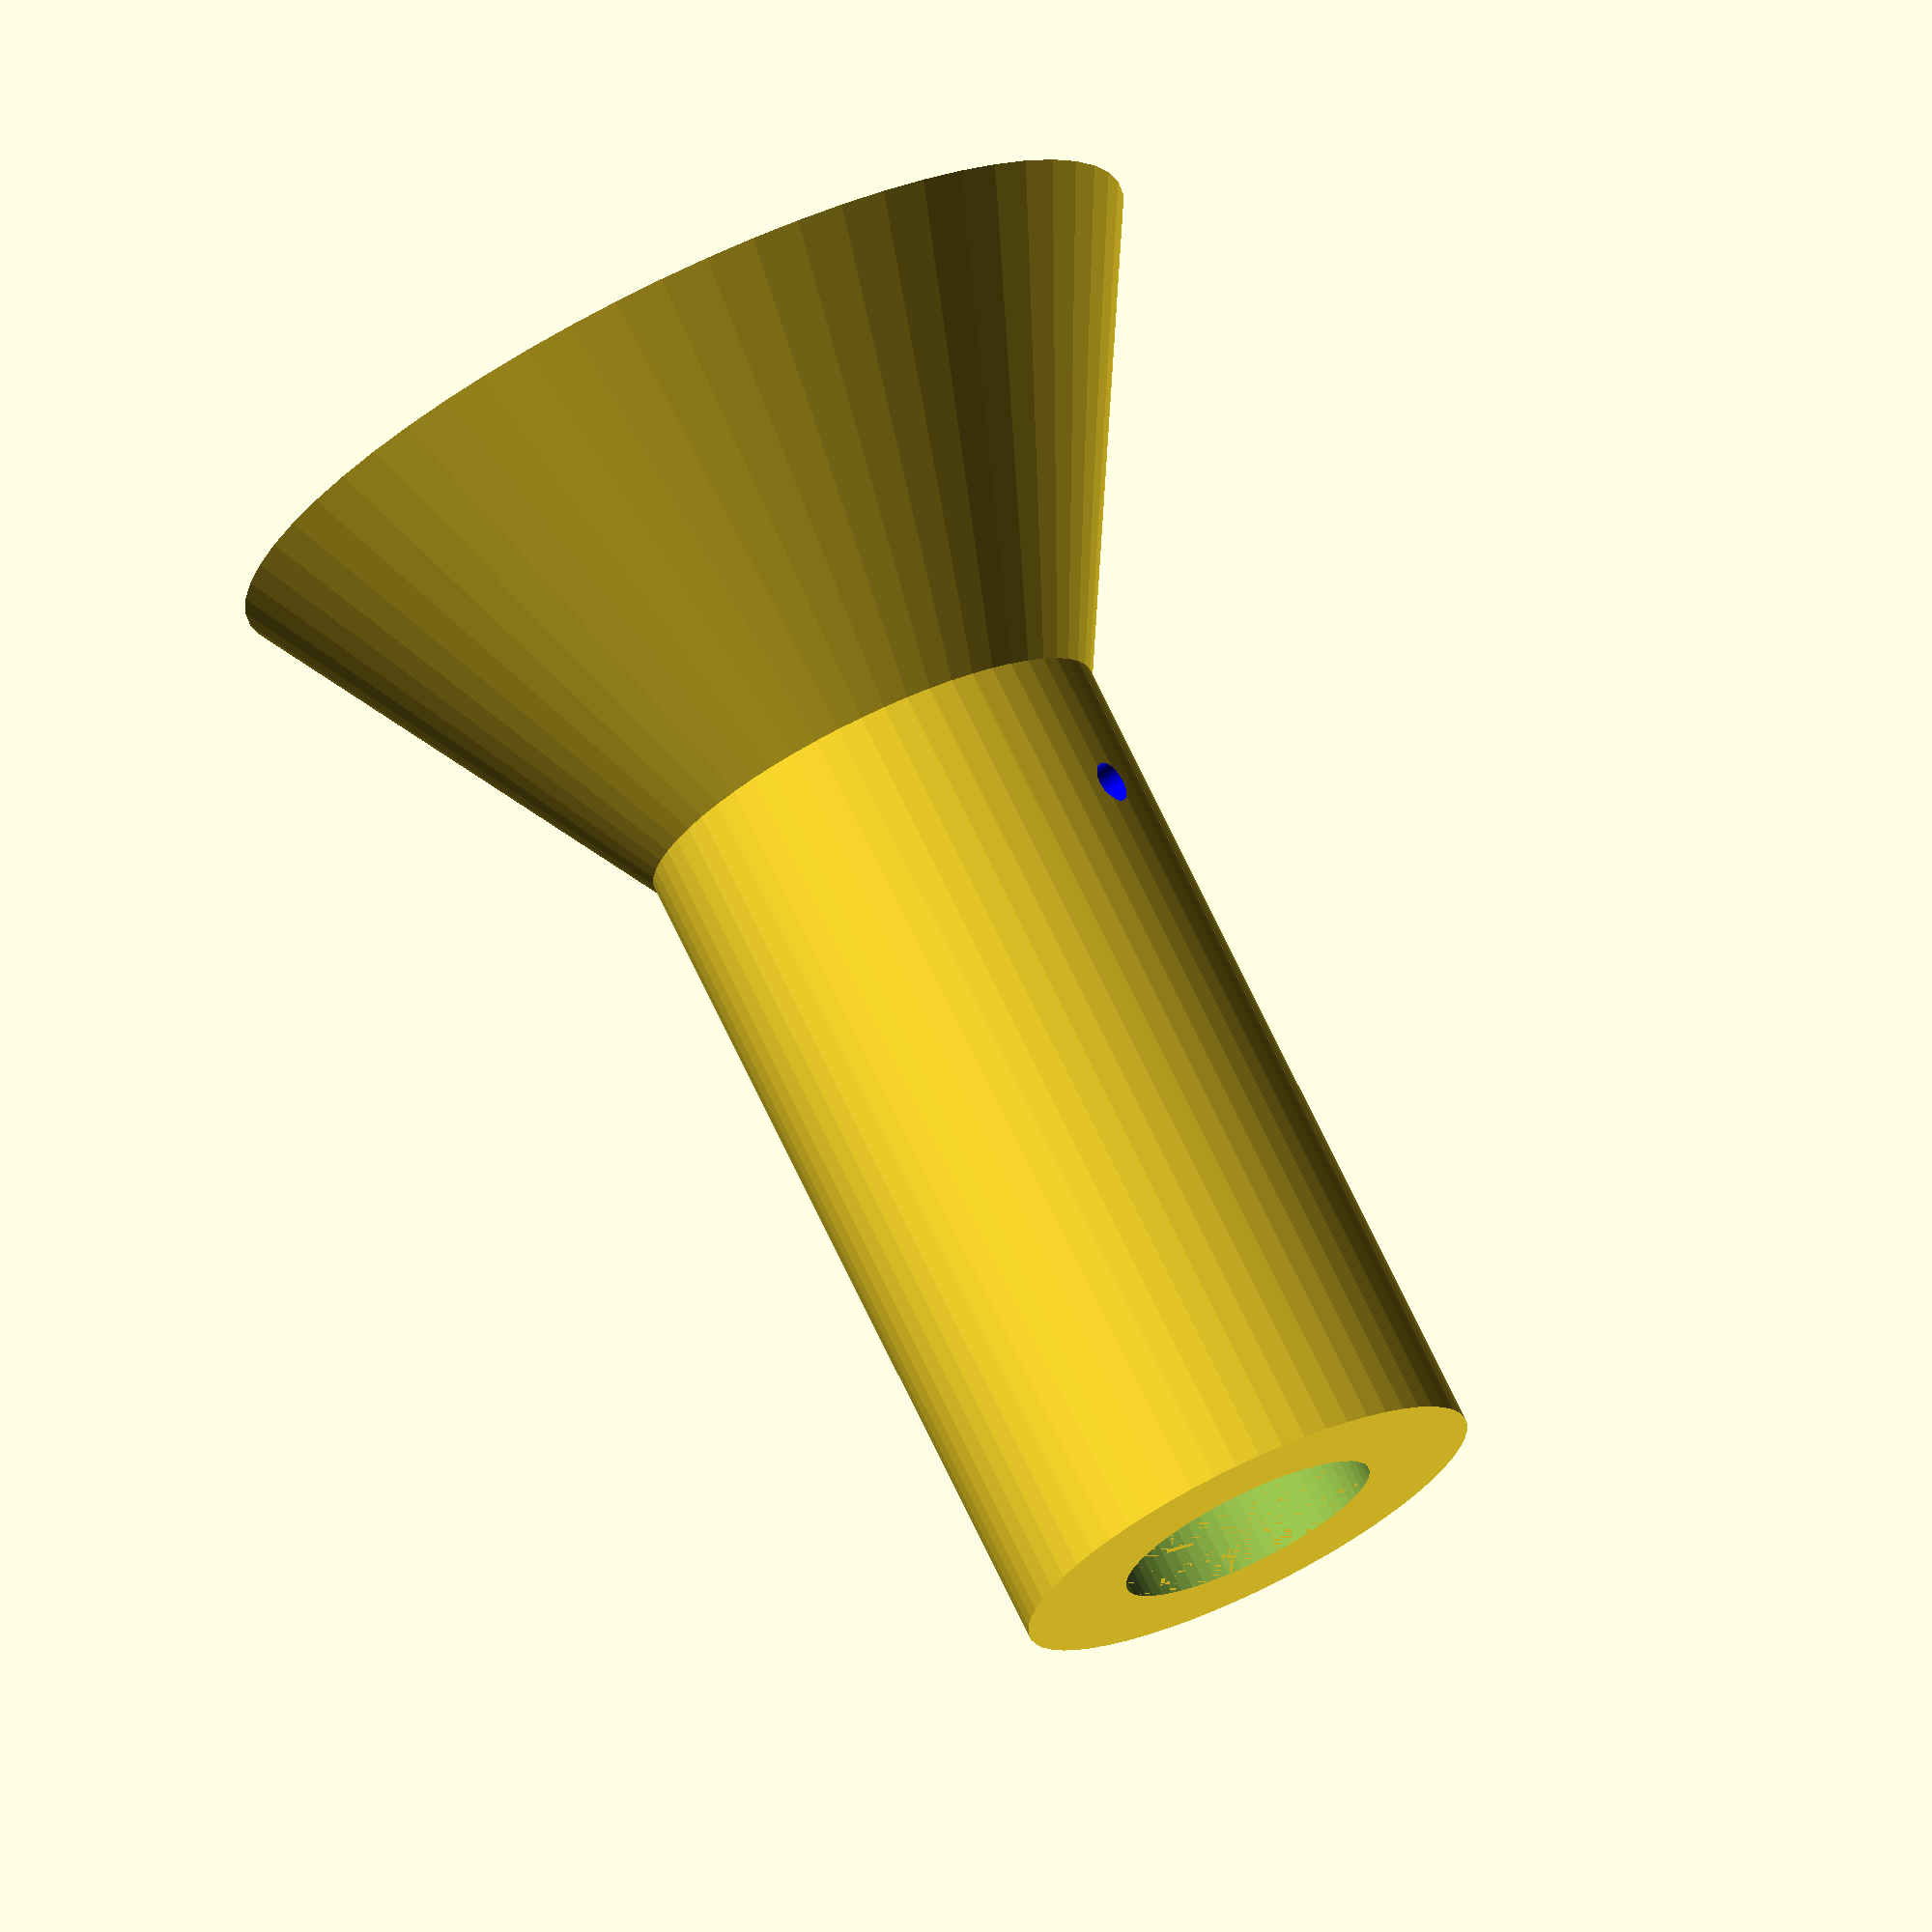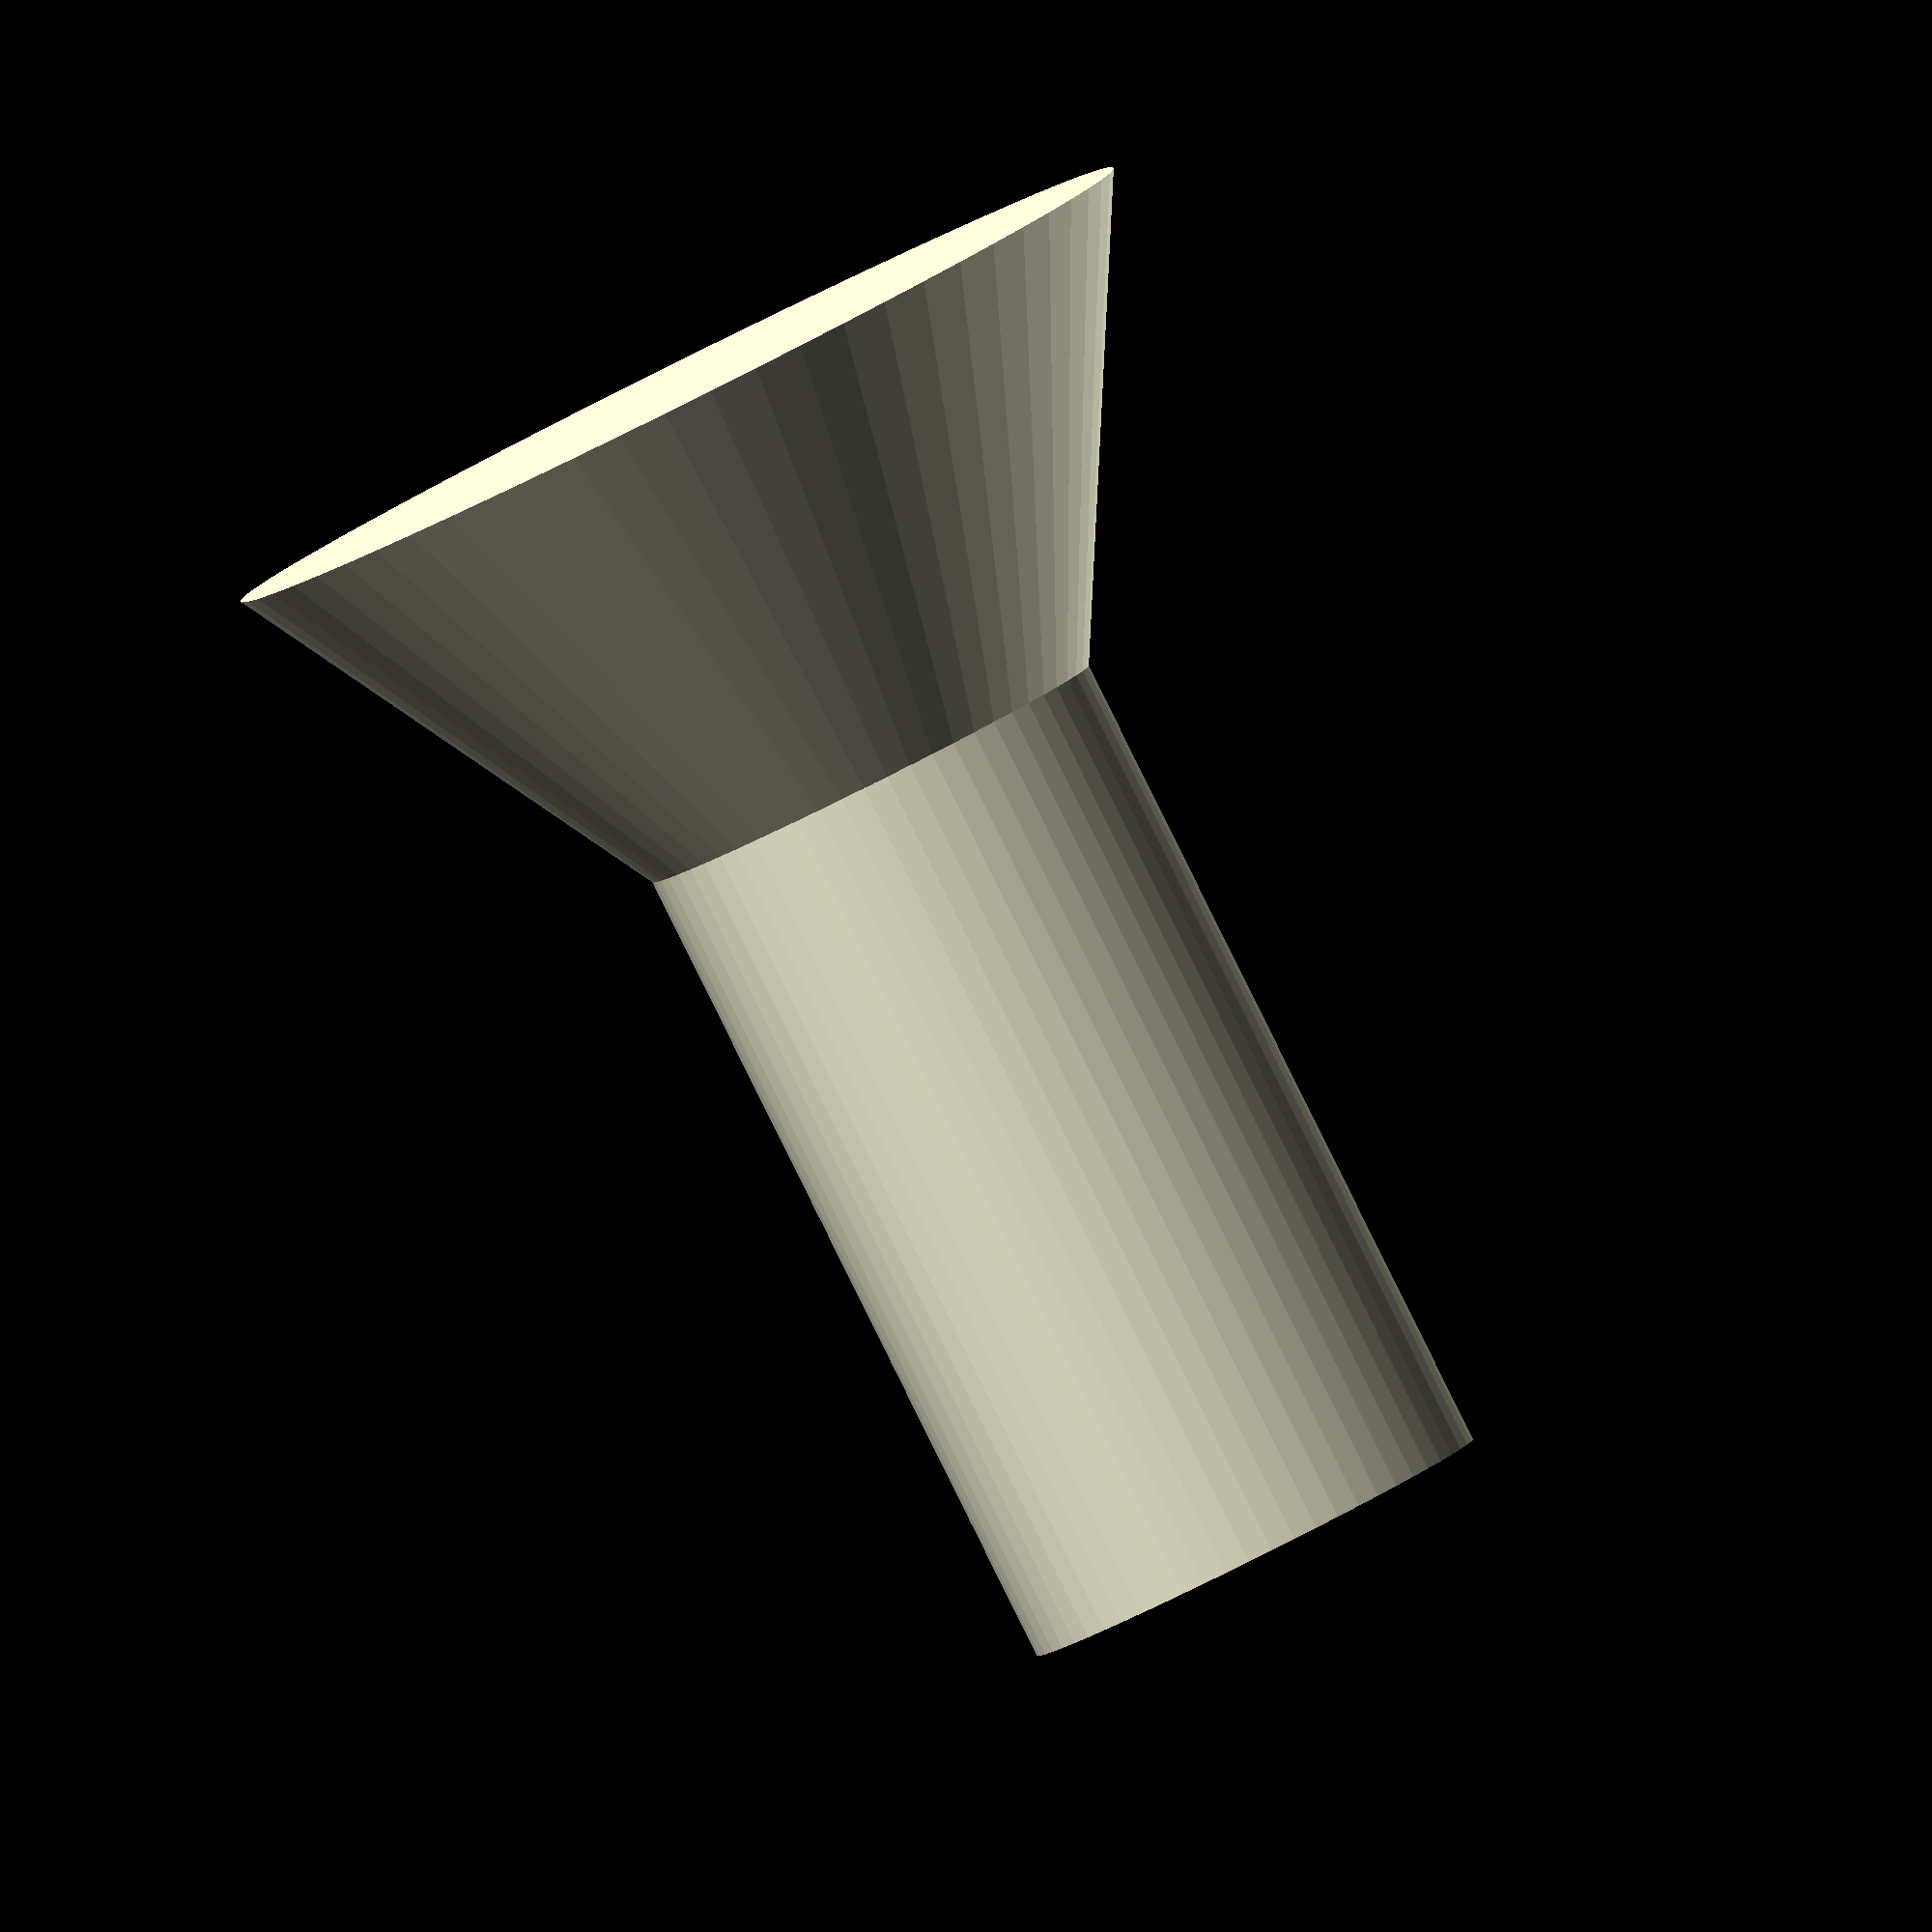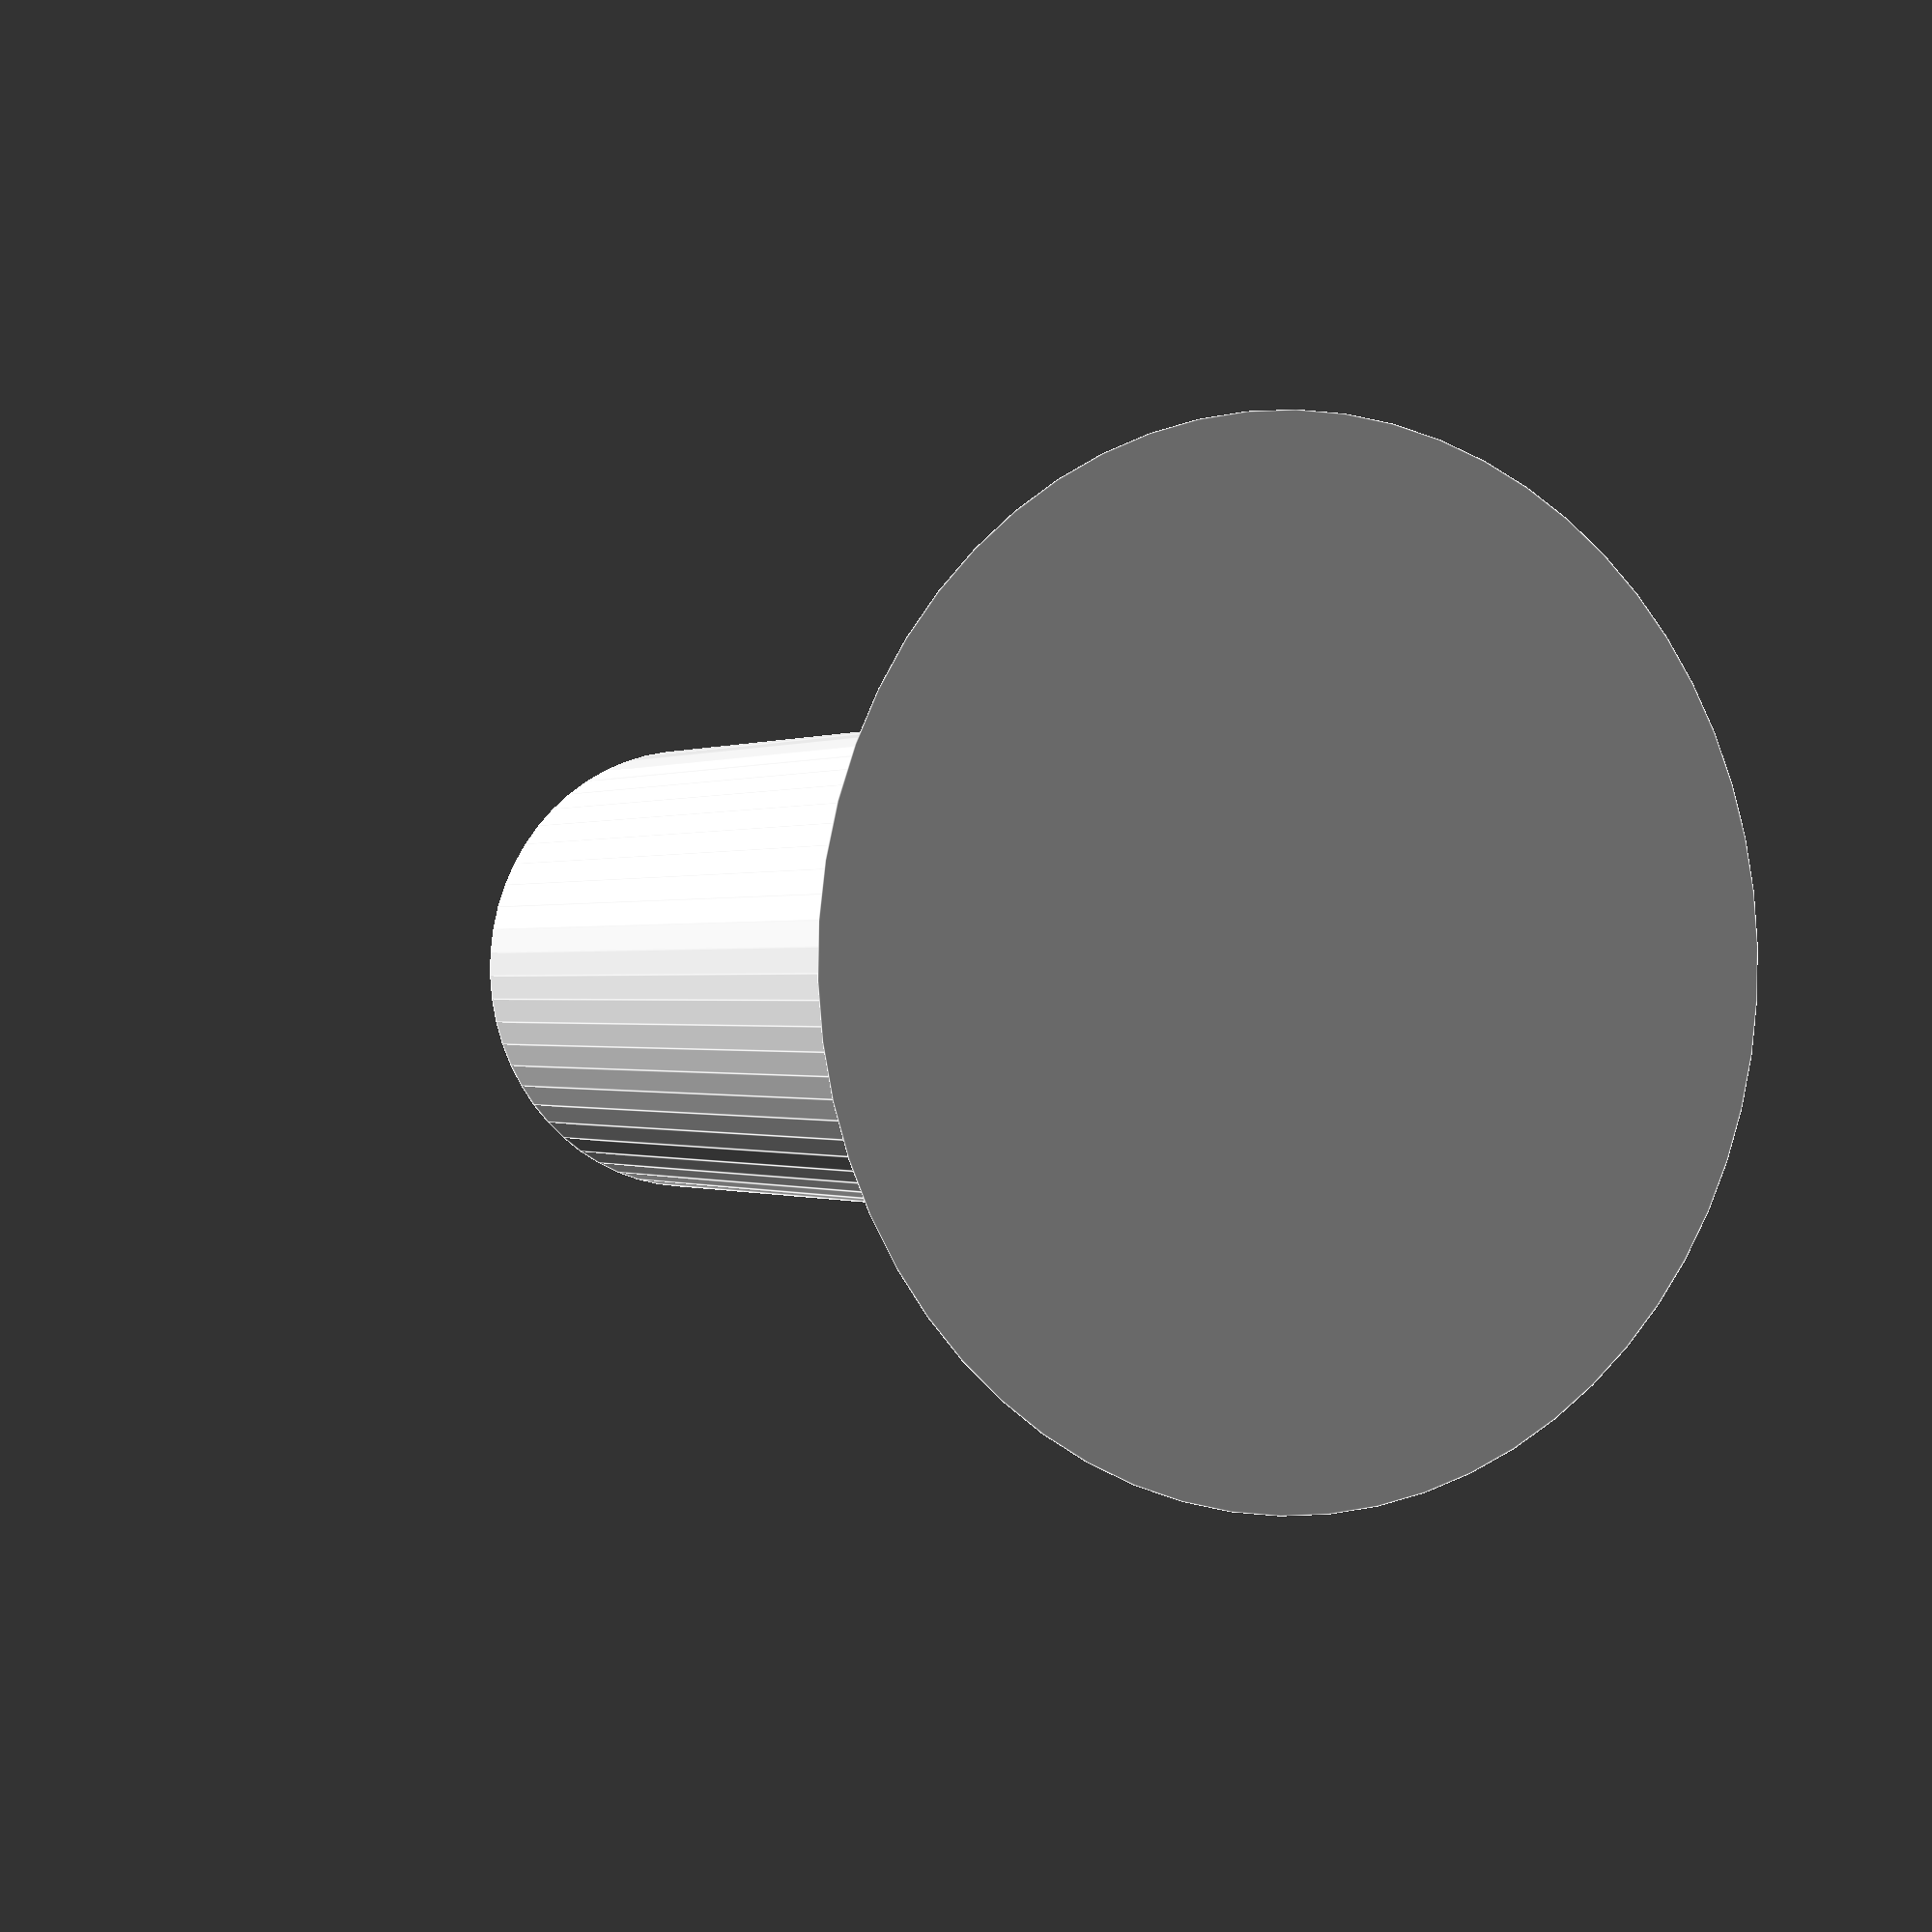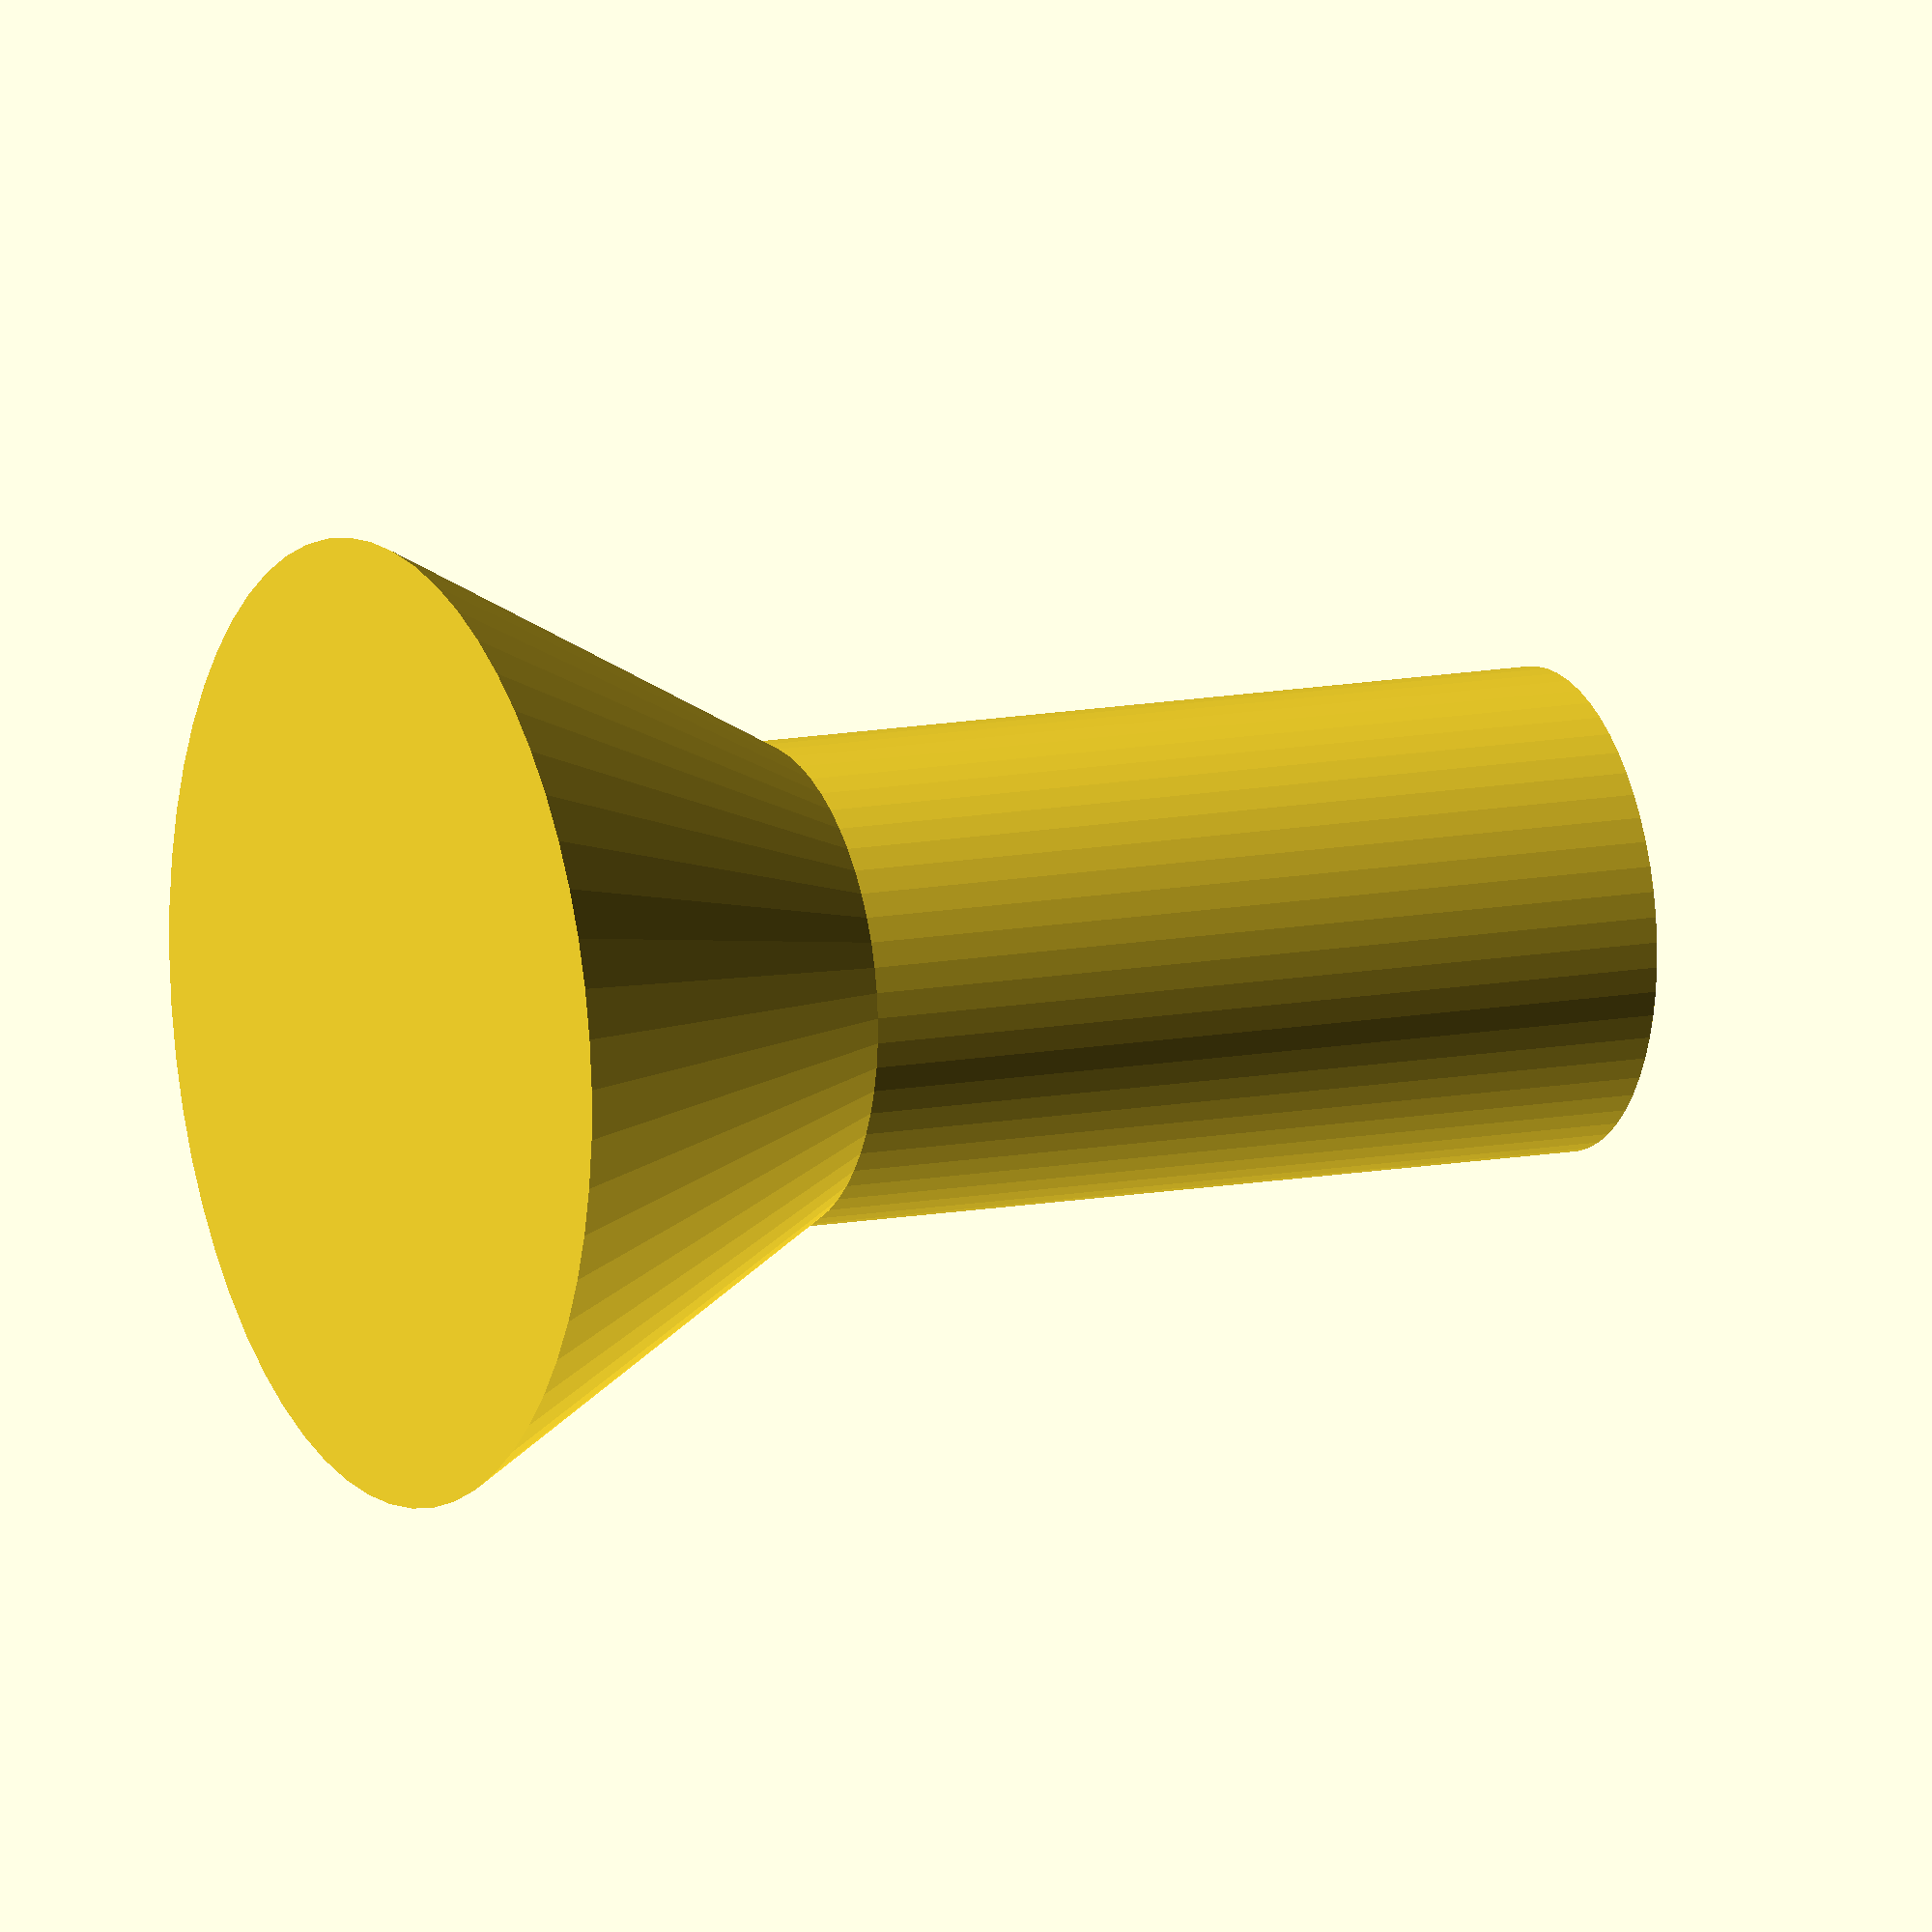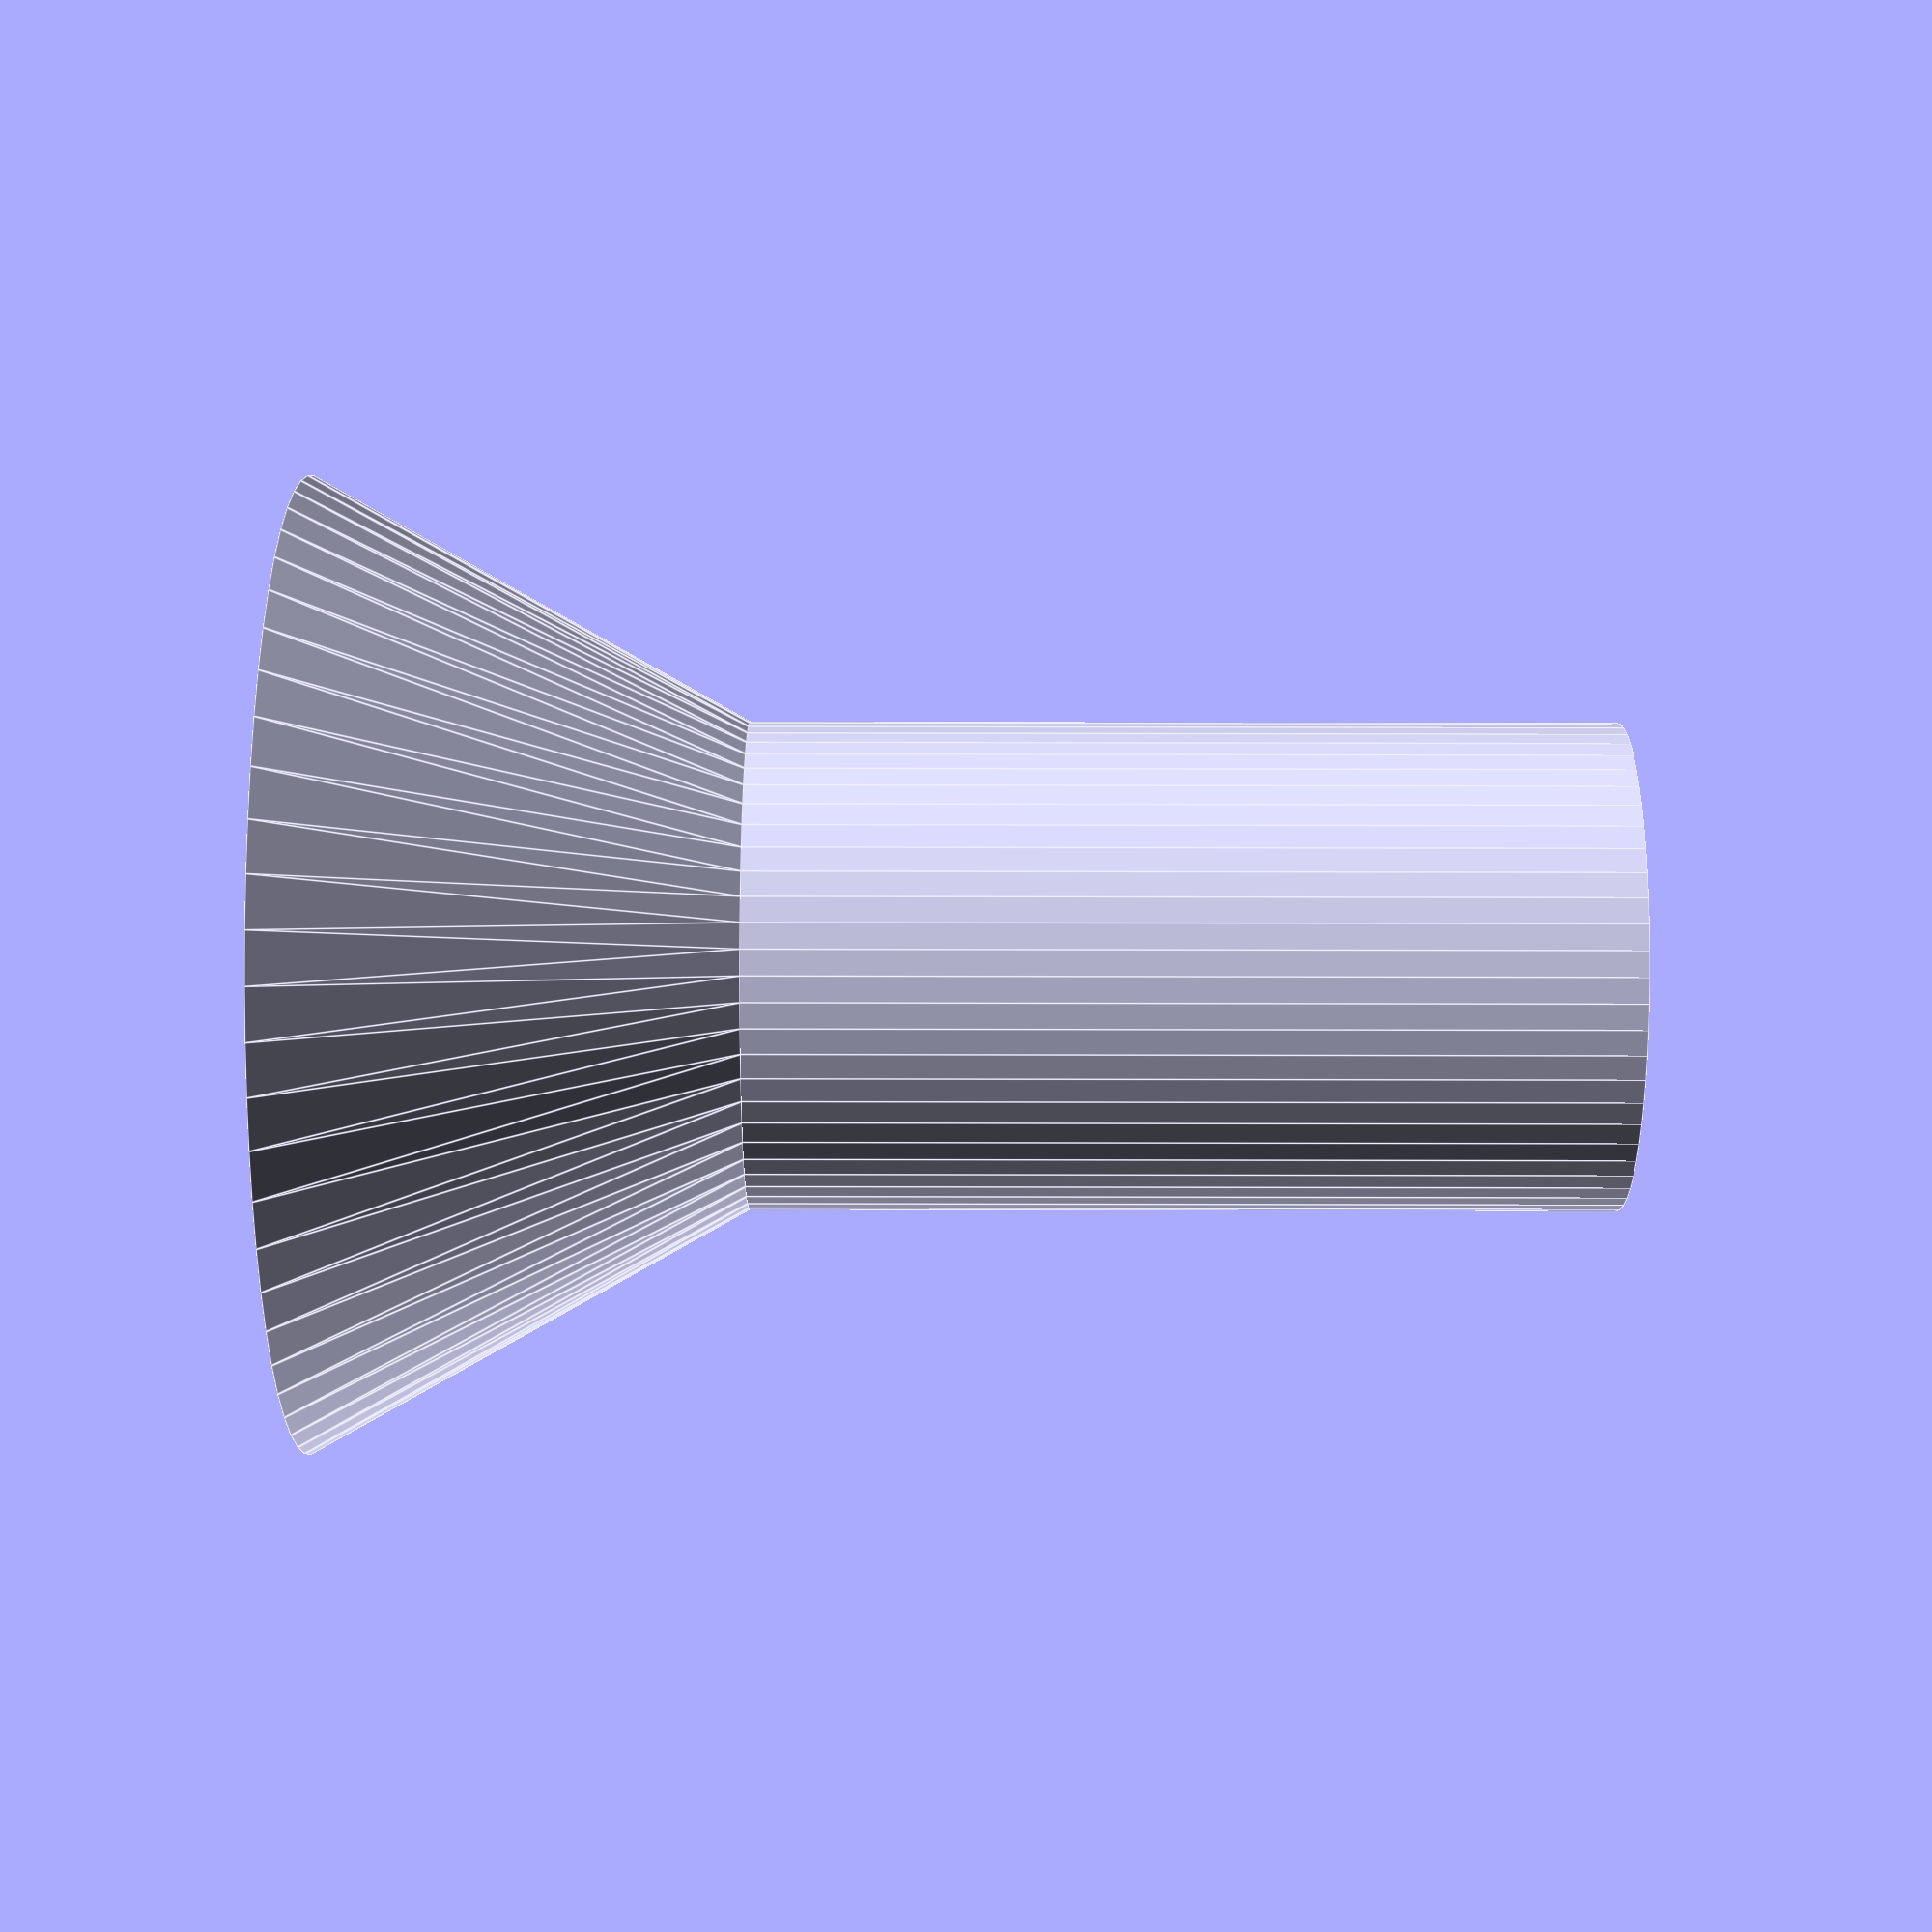
<openscad>

resolution=60;
rod_outer_r=(6.4+.3)/2;
rod_height=14.35;
rod_max_length=24.12;
rod_throw_distance=rod_max_length-rod_height;
rod_grove_height=5.44;
rod_grove_width=2.4;
rod_grove_depth=0.5;

tube_outer_r=(12.13+.3)/2;
tube_slot_width=4.39;
tube_slot_height=17.24 - tube_slot_width/2;
tube_length=rod_throw_distance+20;
tube_thickness=tube_outer_r-rod_outer_r;

handle_shaft_outer_r=tube_outer_r+5;
handle_shaft_length=tube_length+20;

handle_knob_outer_r1=handle_shaft_outer_r;
handle_knob_outer_r2=handle_shaft_outer_r*2;
handle_knob_height=20;

screw_r=(2.5-0.5)/2;
screw_length=10;

hex_nut_cross=5;
hex_nut_thickness=2.5;

module hexagon(size, height) {
  boxWidth = size/1.75;
  for (r = [-60, 0, 60]) rotate([0,0,r]) cube([boxWidth, size, height], true);
}



echo("rod_outer_r: ",rod_outer_r, "rod_height: ",rod_height, "rod_max_length: ",rod_max_length, "rod_throw_distance: ",rod_throw_distance);
echo("tube_outer_r: ",tube_outer_r, "tube_slot_width: ",tube_slot_width, "tube_slot_height: ",tube_slot_height, "tube_lenght: ",tube_length, "tube_thickness: ",tube_thickness);


difference()  {
	union()	{
		translate([0,0,0.001])
			cylinder(r=handle_shaft_outer_r,h=handle_shaft_length,$fn=resolution);

		translate([0,0,handle_shaft_length-handle_knob_height/2])
			cylinder(r1=handle_knob_outer_r1,r2=handle_knob_outer_r2, h=handle_knob_height,$fn=resolution);
	}

	union()	{	// !!!  Prefix this line with a ! to just render the shaft !!!

		difference()  {
			cylinder(r=tube_outer_r,h=tube_length,$fn=resolution);
		
			translate([rod_outer_r,tube_slot_width/-2,tube_length-tube_slot_height])	
				color("green")
				cube([tube_thickness,tube_slot_width,tube_slot_height]);

			translate([-tube_thickness-rod_outer_r,tube_slot_width/-2,tube_length-tube_slot_height])	
				color("green")
				cube([tube_thickness,tube_slot_width,tube_slot_height]);
		}

		translate([0,0,tube_length-1])
			cylinder(r=rod_outer_r,h=rod_height+1,$fn=resolution);

		rotate([0,0,45])
			translate([rod_outer_r-rod_grove_depth,rod_grove_width/-2,tube_length]) 
				color("red")
				cube([0.5,rod_grove_width,rod_grove_height]);

		rotate([0,0,45])
			translate([rod_outer_r,0,tube_length+rod_grove_height-2*screw_r])
				color("blue")
				rotate([0,90,0])
					cylinder(r=screw_r, h=screw_length,$fn=resolution);

		rotate([0,0,45])
			translate([rod_outer_r-rod_grove_depth+hex_nut_thickness/2,0,tube_length+rod_grove_height-2*screw_r])
				color("blue")
					rotate([0,90,0])
						hexagon(hex_nut_cross,hex_nut_thickness);

//		translate([-50,-50,0])	cube([50,50,50]);

	}  // end union

}	// end difference



</openscad>
<views>
elev=106.1 azim=81.0 roll=25.7 proj=o view=solid
elev=267.3 azim=121.6 roll=153.6 proj=o view=solid
elev=180.3 azim=268.0 roll=208.1 proj=p view=edges
elev=168.3 azim=105.4 roll=115.7 proj=o view=solid
elev=245.1 azim=61.4 roll=90.1 proj=p view=edges
</views>
